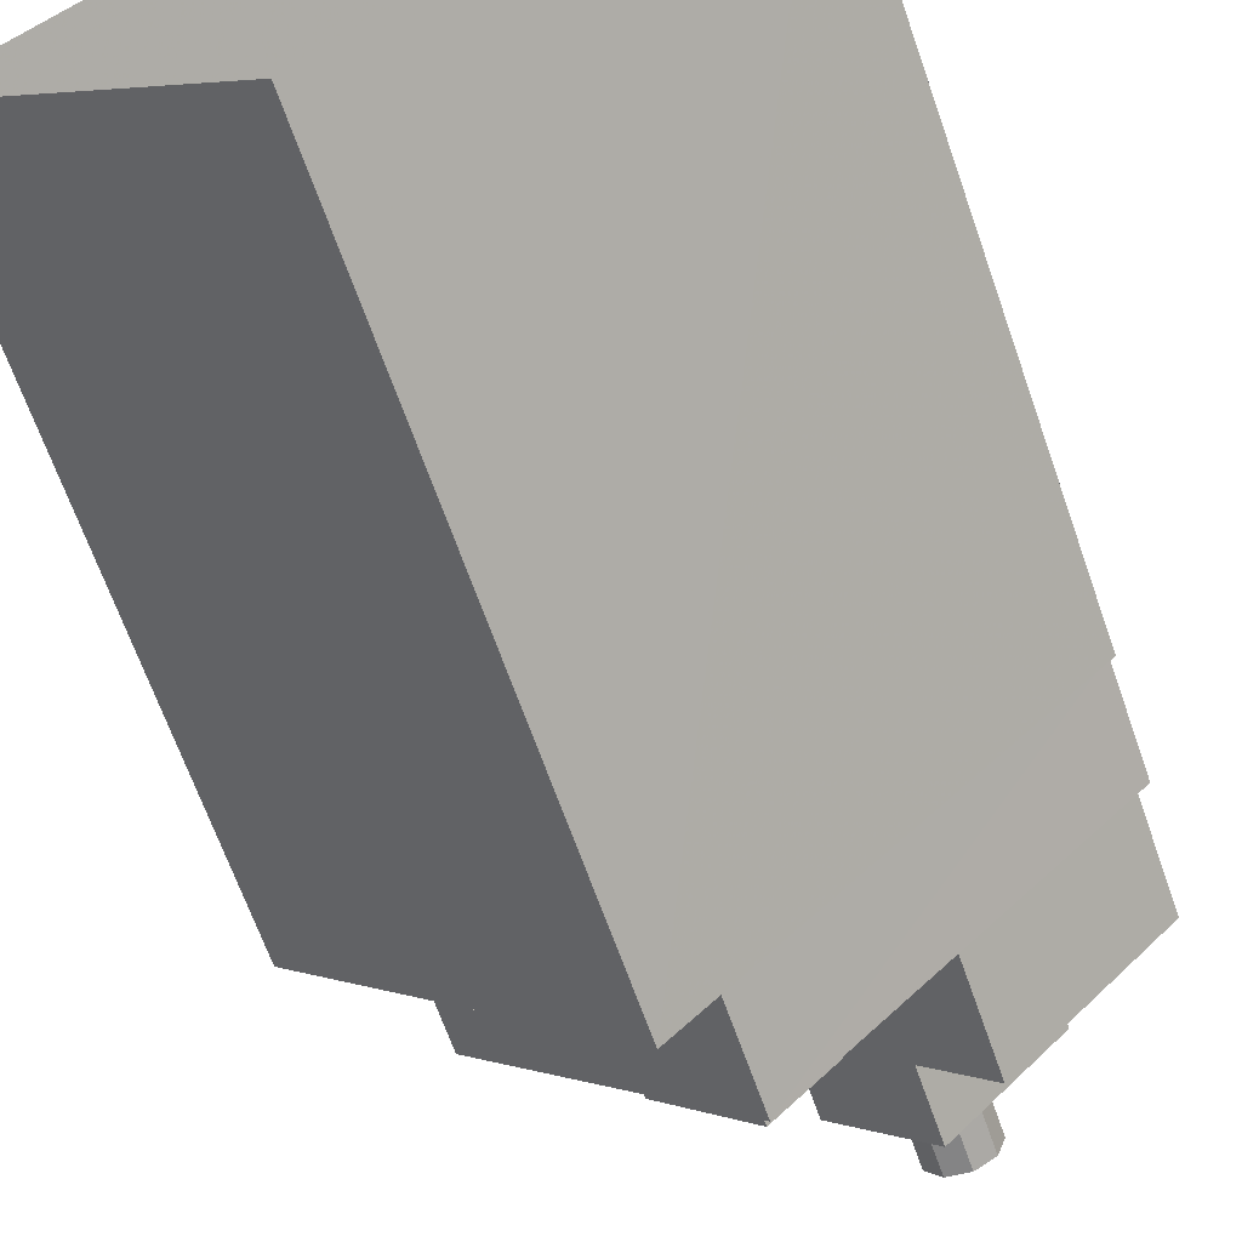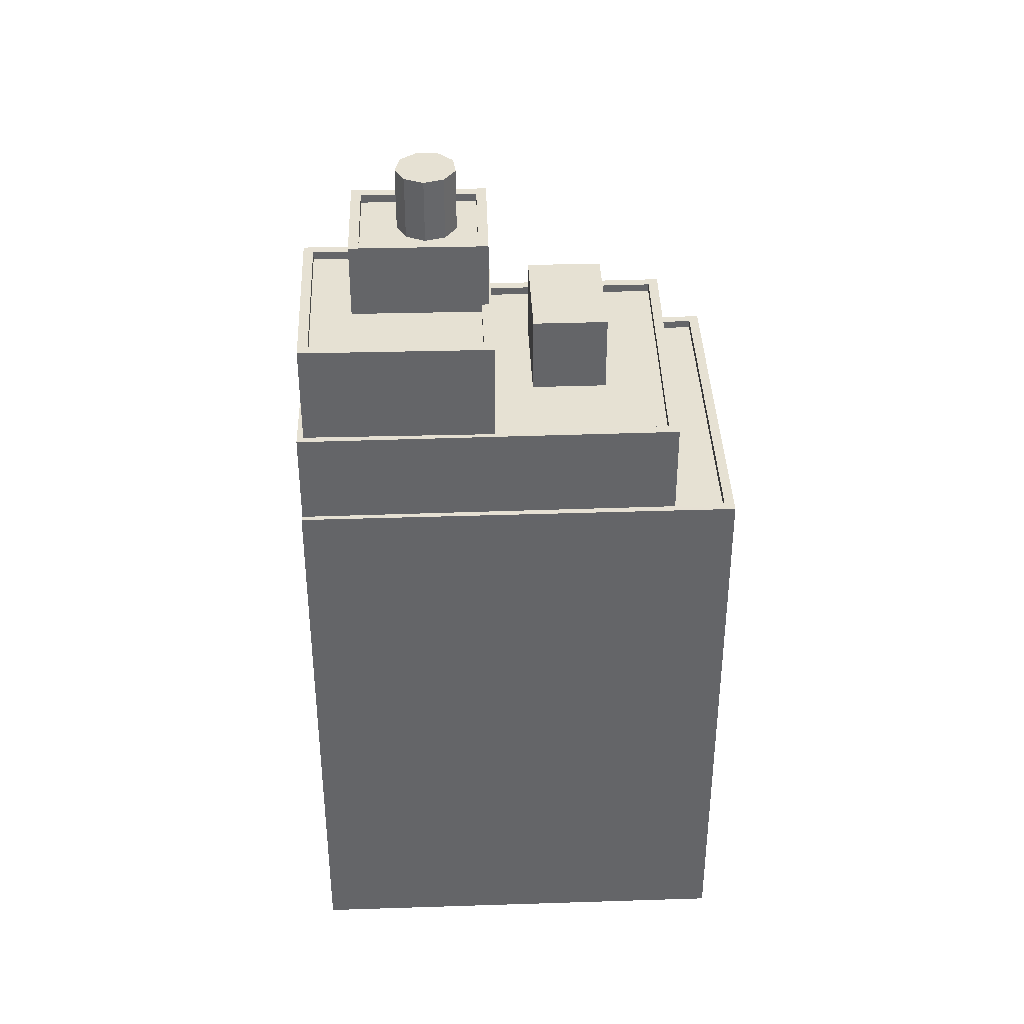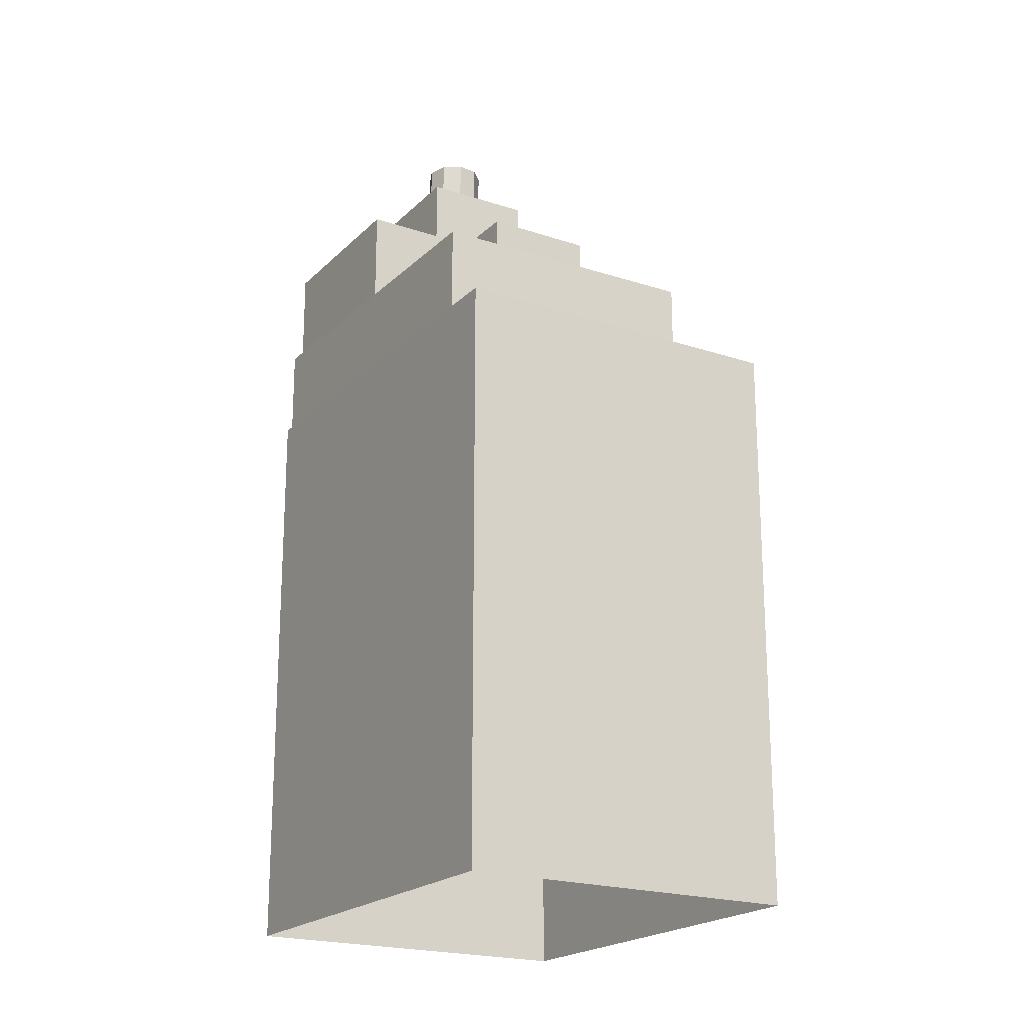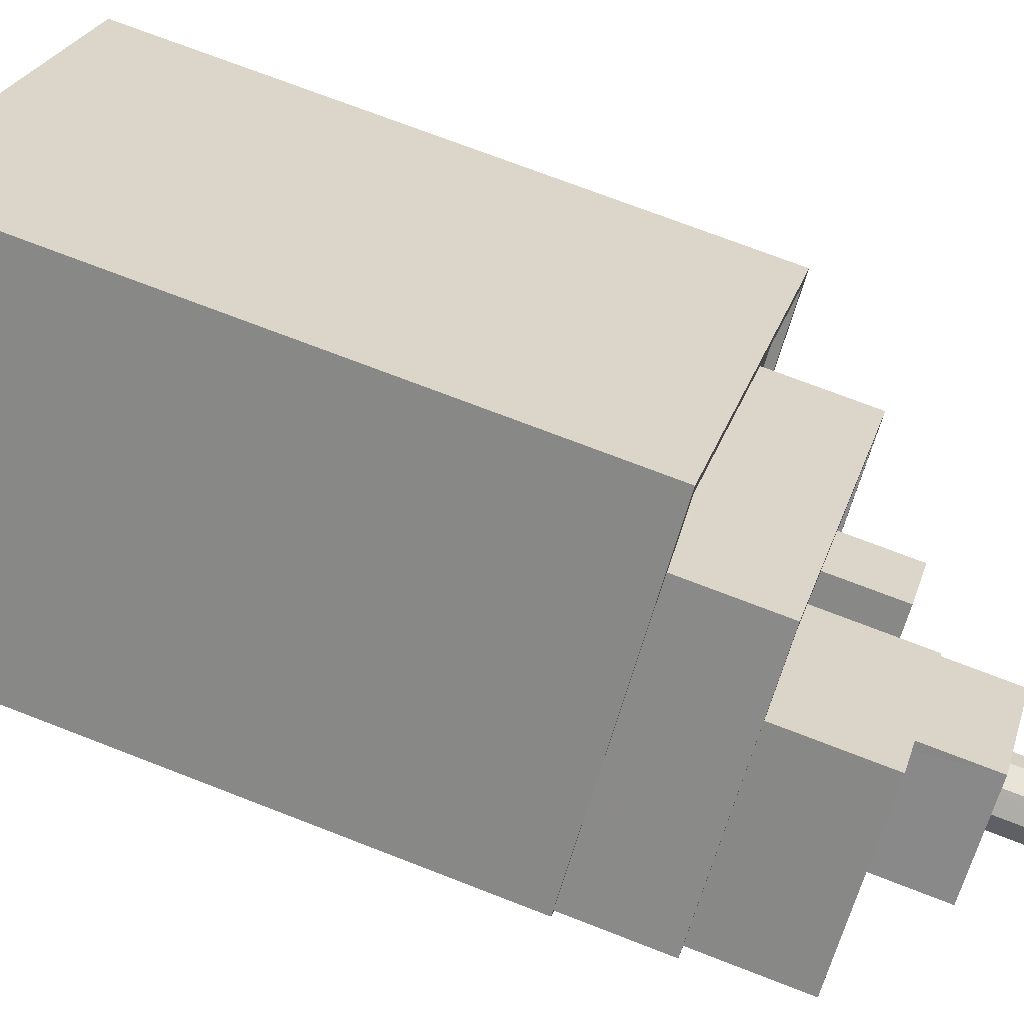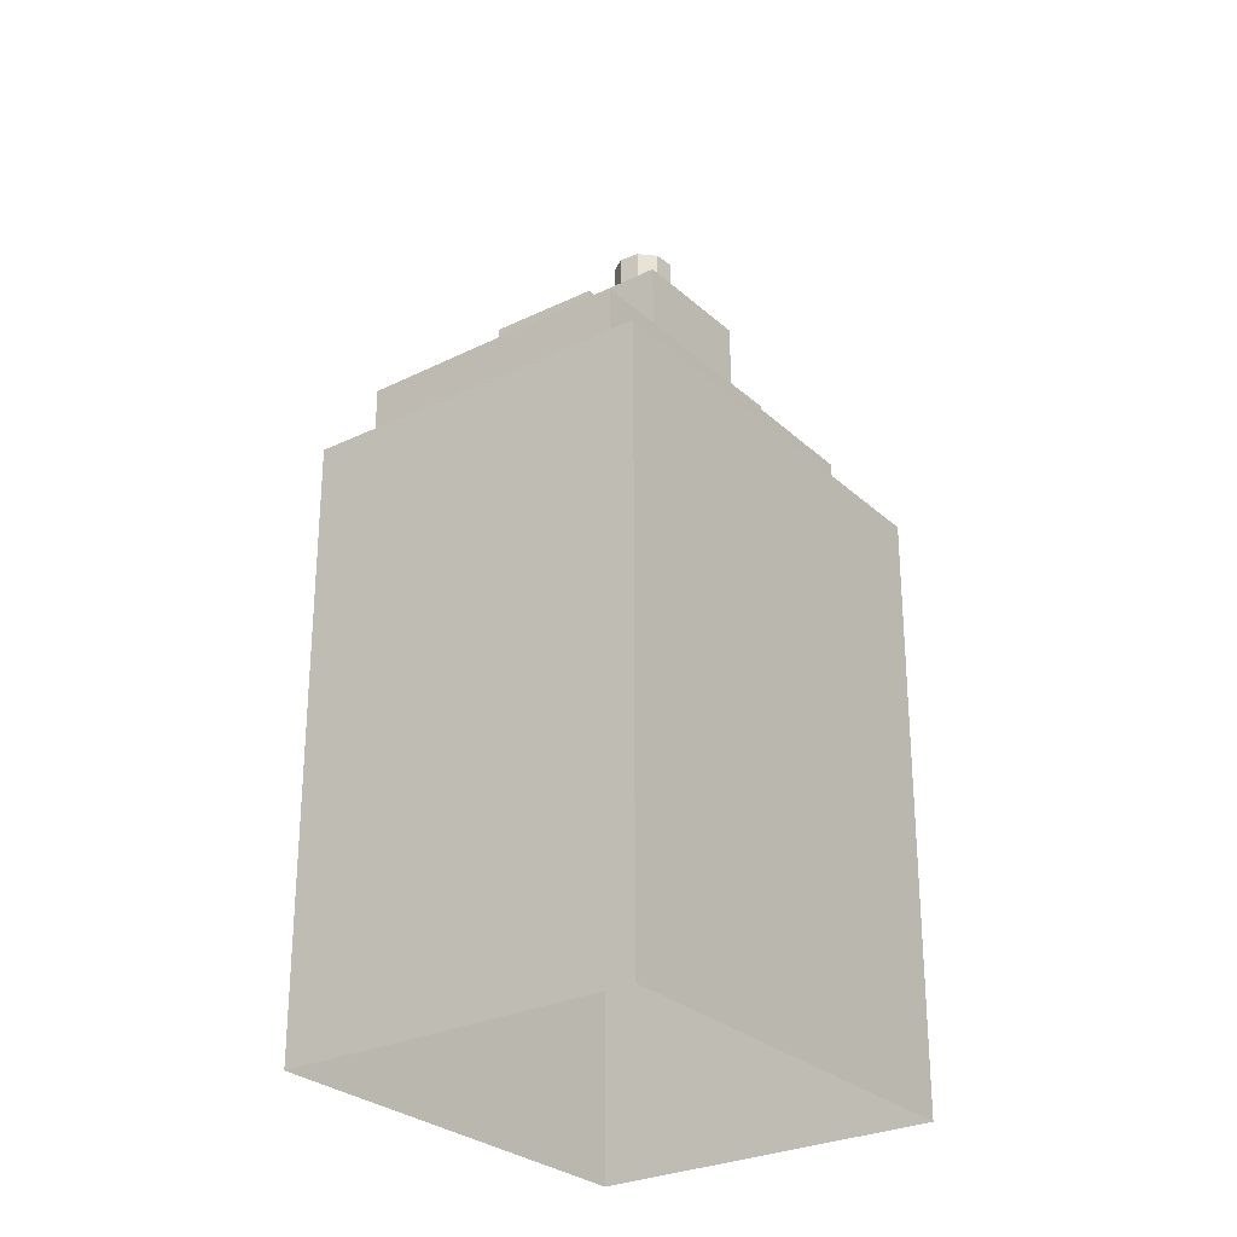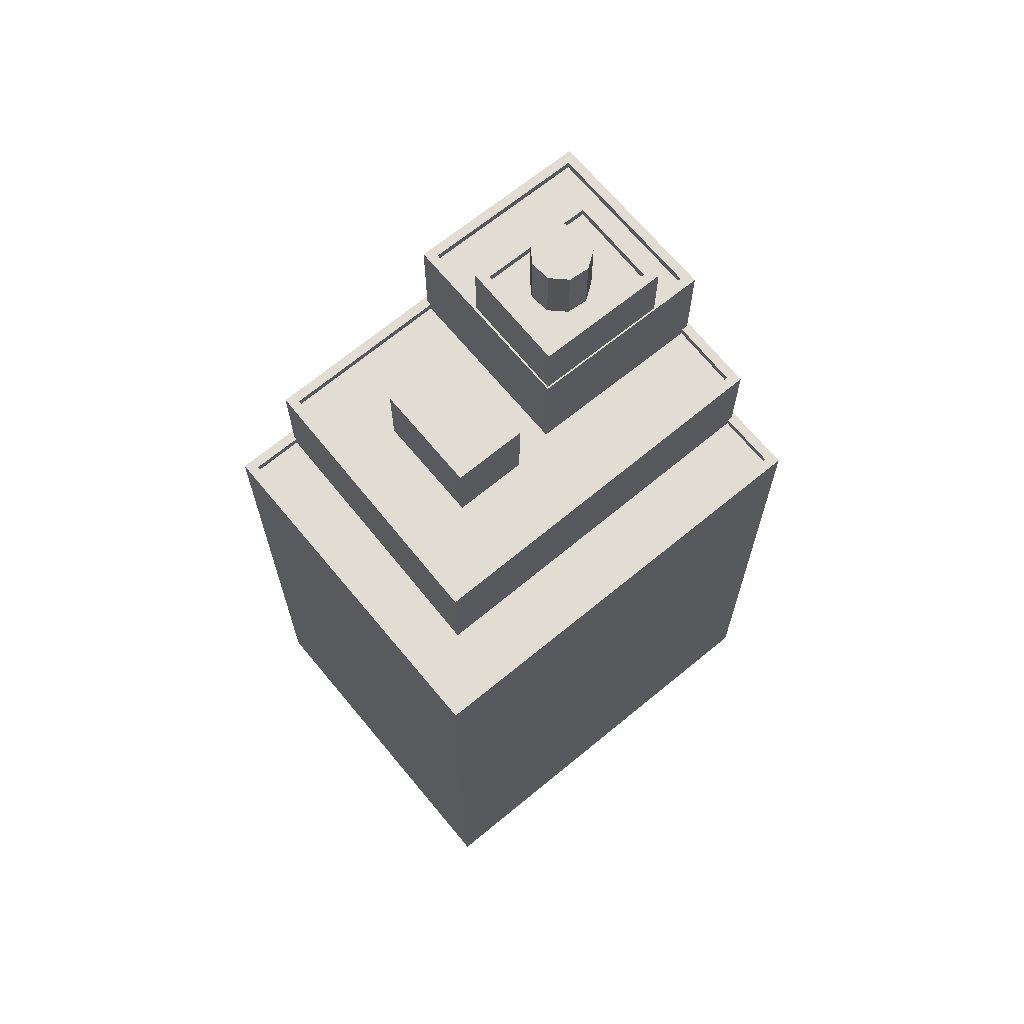
<metadata>
{"format":"obj","ext":"obj","renderer":"f3d","projection":"perspective","resolution":1024,"background":"white","views":[{"elev":-66.3,"azim":-160.7,"up":"+Y"},{"elev":38.7,"azim":-48.0,"up":"+Z"},{"elev":-20.5,"azim":13.0,"up":"+Z"},{"elev":71.6,"azim":-68.7,"up":"+Y"},{"elev":-27.9,"azim":80.7,"up":"+Z"},{"elev":68.2,"azim":94.8,"up":"+Z"}]}
</metadata>
<code>
v -5835 -3.695e+04 2.288
v -5833 -3.697e+04 2.284
v -5842 -3.696e+04 2.288
v -5825 -3.696e+04 2.285
v -5834 -3.697e+04 19.95
v -5833 -3.697e+04 19.95
v -5828 -3.696e+04 19.95
v -5836 -3.695e+04 19.95
v -5835 -3.695e+04 19.95
v -5826 -3.696e+04 19.95
v -5835 -3.695e+04 20.2
v -5826 -3.696e+04 20.2
v -5825 -3.696e+04 20.2
v -5835 -3.695e+04 20.2
v -5836 -3.695e+04 20.2
v -5842 -3.696e+04 20.2
v -5833 -3.697e+04 20.19
v -5834 -3.697e+04 20.2
v -5836 -3.695e+04 20.2
v -5833 -3.697e+04 20.2
v -5834 -3.697e+04 20.2
v -5842 -3.696e+04 20.2
v -5835 -3.696e+04 22.78
v -5838 -3.696e+04 22.78
v -5835 -3.696e+04 22.78
v -5834 -3.696e+04 22.78
v -5838 -3.695e+04 22.78
v -5836 -3.695e+04 22.78
v -5834 -3.696e+04 22.78
v -5830 -3.696e+04 22.78
v -5833 -3.696e+04 22.78
v -5831 -3.696e+04 22.78
v -5834 -3.697e+04 22.78
v -5829 -3.696e+04 22.78
v -5836 -3.695e+04 23.03
v -5842 -3.696e+04 23.03
v -5838 -3.695e+04 23.03
v -5836 -3.695e+04 23.03
v -5838 -3.696e+04 23.03
v -5834 -3.697e+04 23.03
v -5834 -3.697e+04 23.03
v -5838 -3.696e+04 23.03
v -5838 -3.695e+04 23.03
v -5842 -3.696e+04 23.03
v -5829 -3.696e+04 23.03
v -5828 -3.696e+04 23.03
v -5837 -3.696e+04 25.8
v -5838 -3.695e+04 25.8
v -5839 -3.696e+04 25.8
v -5837 -3.696e+04 25.8
v -5838 -3.696e+04 25.8
v -5842 -3.696e+04 25.8
v -5838 -3.696e+04 26.05
v -5842 -3.696e+04 26.05
v -5838 -3.696e+04 26.05
v -5842 -3.696e+04 26.05
v -5834 -3.696e+04 26.05
v -5836 -3.696e+04 26.05
v -5838 -3.695e+04 26.05
v -5838 -3.695e+04 26.05
v -5837 -3.696e+04 26.05
v -5837 -3.696e+04 26.05
v -5837 -3.696e+04 26.05
v -5834 -3.696e+04 26.05
v -5831 -3.696e+04 25.11
v -5833 -3.696e+04 25.11
v -5835 -3.696e+04 25.11
v -5834 -3.696e+04 25.11
v -5837 -3.696e+04 27.81
v -5839 -3.696e+04 27.81
v -5837 -3.696e+04 27.81
v -5836 -3.696e+04 27.81
v -5837 -3.696e+04 27.81
v -5838 -3.696e+04 27.81
v -5837 -3.696e+04 27.81
v -5836 -3.696e+04 27.81
v -5837 -3.696e+04 27.81
v -5836 -3.696e+04 27.81
v -5834 -3.696e+04 27.81
v -5836 -3.696e+04 27.81
v -5836 -3.696e+04 27.81
v -5837 -3.696e+04 27.81
v -5836 -3.696e+04 27.81
v -5834 -3.696e+04 28.06
v -5836 -3.696e+04 28.06
v -5834 -3.696e+04 28.06
v -5837 -3.696e+04 28.06
v -5839 -3.696e+04 28.06
v -5839 -3.696e+04 28.06
v -5837 -3.696e+04 28.06
v -5836 -3.696e+04 28.06
v -5836 -3.696e+04 29.75
v -5837 -3.696e+04 29.75
v -5837 -3.696e+04 29.75
v -5836 -3.696e+04 29.75
v -5837 -3.696e+04 29.75
v -5836 -3.696e+04 29.75
v -5836 -3.696e+04 29.75
v -5837 -3.696e+04 29.75
v -5837 -3.696e+04 29.75
f 1 2 3
f 1 4 2
f 5 6 7
f 8 7 9
f 9 7 10
f 7 6 10
f 11 12 13
f 11 14 12
f 15 11 16
f 17 13 12
f 16 17 18
f 14 11 15
f 19 14 15
f 18 20 21
f 12 20 17
f 15 16 22
f 16 18 22
f 17 20 18
f 23 24 25
f 24 23 26
f 27 26 28
f 25 29 23
f 30 31 32
f 28 26 30
f 26 23 31
f 30 26 31
f 33 34 29
f 25 33 29
f 34 30 32
f 34 32 29
f 35 36 37
f 38 35 37
f 39 40 41
f 36 40 39
f 42 39 41
f 43 38 37
f 39 44 36
f 37 36 44
f 45 35 38
f 35 45 46
f 40 46 45
f 40 45 41
f 47 48 49
f 50 49 51
f 51 49 52
f 49 48 52
f 53 54 55
f 53 56 54
f 57 58 55
f 55 58 53
f 59 54 60
f 61 57 59
f 60 54 56
f 53 58 62
f 63 61 60
f 57 64 58
f 64 57 61
f 60 61 59
f 65 66 67
f 68 65 67
f 69 70 71
f 72 69 73
f 70 74 71
f 73 69 71
f 75 74 76
f 74 77 71
f 78 79 72
f 80 76 79
f 73 81 72
f 75 77 74
f 75 76 82
f 82 76 80
f 83 80 79
f 78 83 79
f 81 78 72
f 84 85 86
f 87 88 89
f 90 87 89
f 89 88 85
f 91 85 84
f 89 85 91
f 84 86 87
f 90 84 87
f 92 93 94
f 95 92 94
f 93 96 94
f 97 98 95
f 96 99 100
f 97 95 94
f 94 96 100
f 19 9 14
f 19 8 9
f 12 9 10
f 12 14 9
f 6 12 10
f 6 20 12
f 5 20 6
f 5 21 20
f 1 13 4
f 1 11 13
f 4 17 2
f 4 13 17
f 17 3 2
f 17 16 3
f 16 11 1
f 3 16 1
f 22 40 36
f 22 18 40
f 41 34 33
f 41 45 34
f 33 25 41
f 25 24 42
f 25 42 41
f 43 28 38
f 43 27 28
f 34 45 30
f 30 38 28
f 30 45 38
f 15 36 35
f 15 22 36
f 7 19 46
f 46 19 35
f 7 8 19
f 35 19 15
f 5 7 21
f 18 21 40
f 40 21 46
f 21 7 46
f 50 51 53
f 62 50 53
f 53 51 52
f 56 53 52
f 48 56 52
f 48 60 56
f 63 60 48
f 47 63 48
f 44 55 54
f 44 39 55
f 37 54 59
f 37 44 54
f 26 43 57
f 57 43 59
f 26 27 43
f 59 43 37
f 24 26 42
f 39 42 55
f 55 42 57
f 42 26 57
f 68 67 23
f 29 68 23
f 67 66 31
f 23 67 31
f 31 65 32
f 31 66 65
f 32 68 29
f 32 65 68
f 49 62 88
f 88 62 85
f 49 50 62
f 85 62 58
f 91 79 76
f 91 84 79
f 70 89 74
f 74 91 76
f 74 89 91
f 89 70 69
f 90 89 69
f 79 84 72
f 72 90 69
f 72 84 90
f 47 49 63
f 61 63 87
f 87 63 88
f 63 49 88
f 61 87 86
f 64 61 86
f 64 86 85
f 58 64 85
f 73 93 92
f 81 73 92
f 95 81 92
f 95 78 81
f 98 78 95
f 98 83 78
f 97 83 98
f 97 80 83
f 82 80 97
f 94 82 97
f 75 82 94
f 100 75 94
f 77 75 100
f 99 77 100
f 71 77 99
f 96 71 99
f 73 71 96
f 93 73 96

</code>
